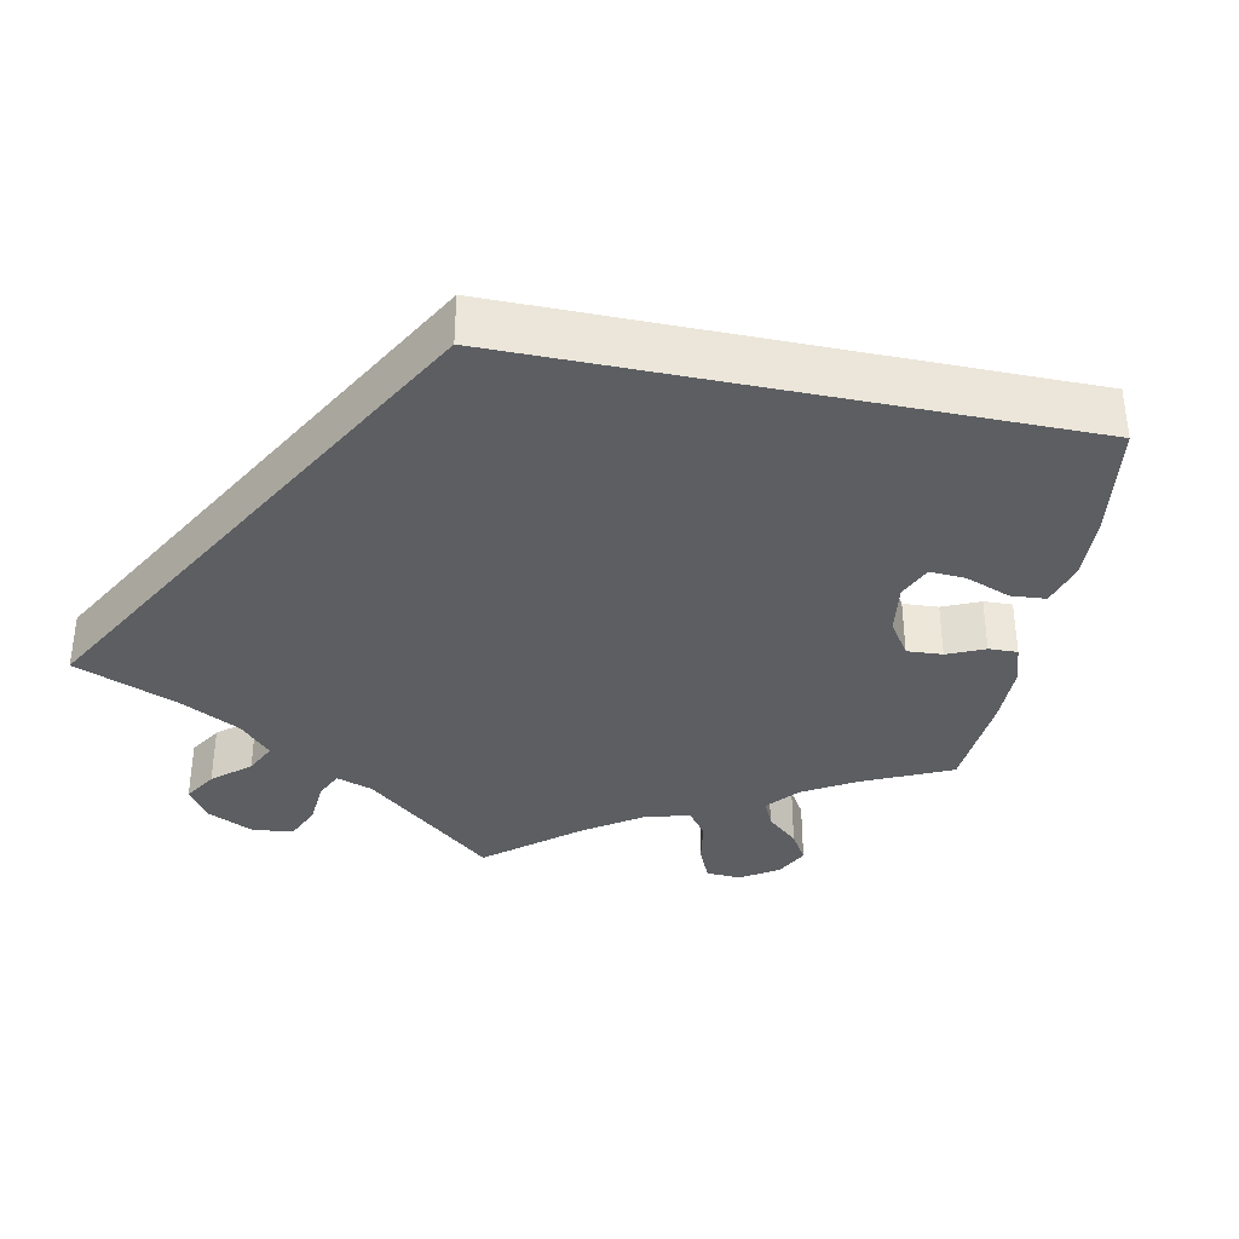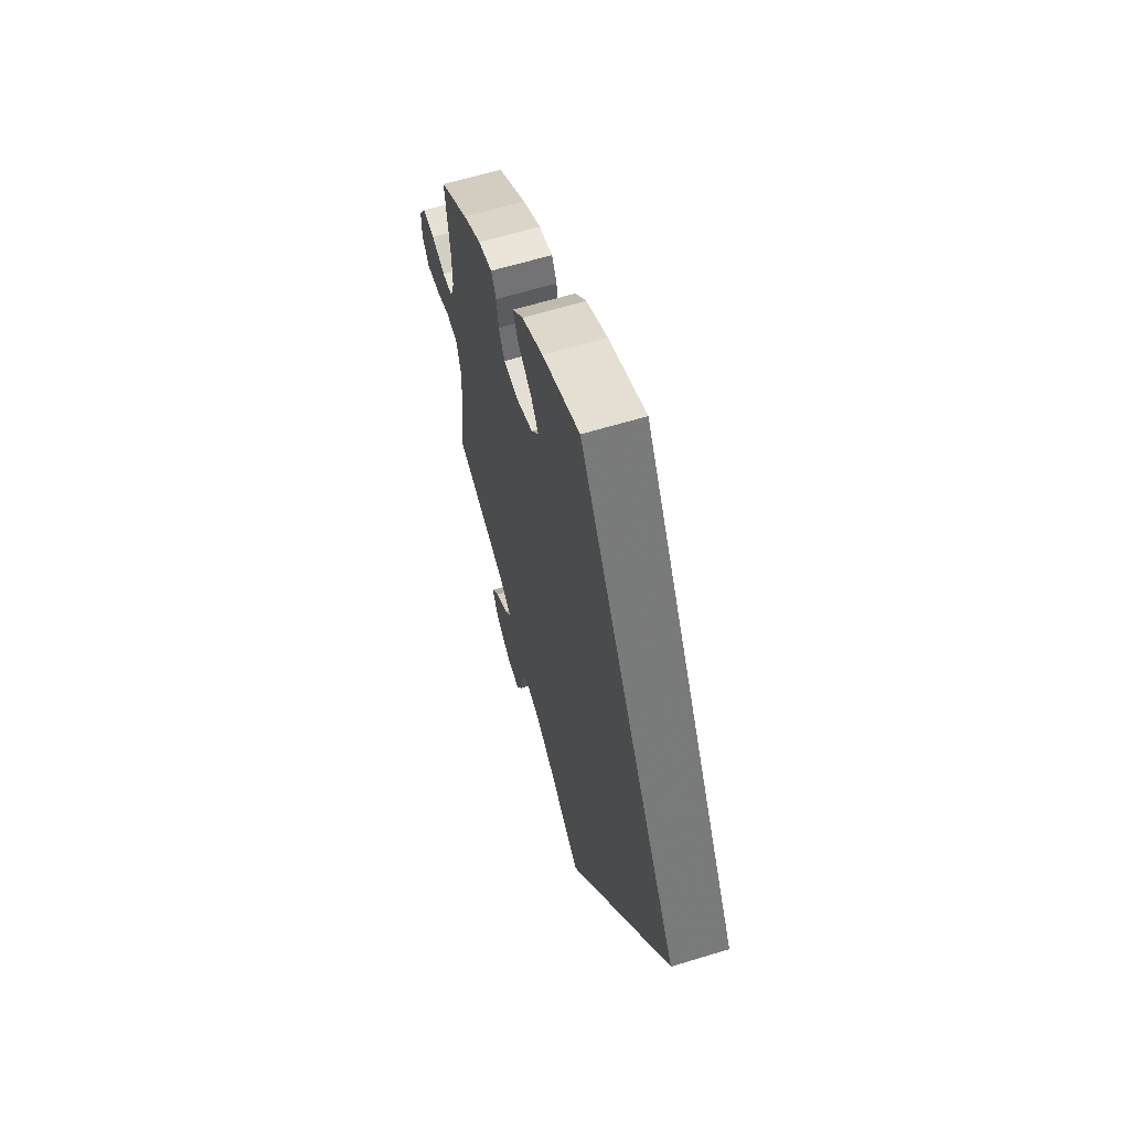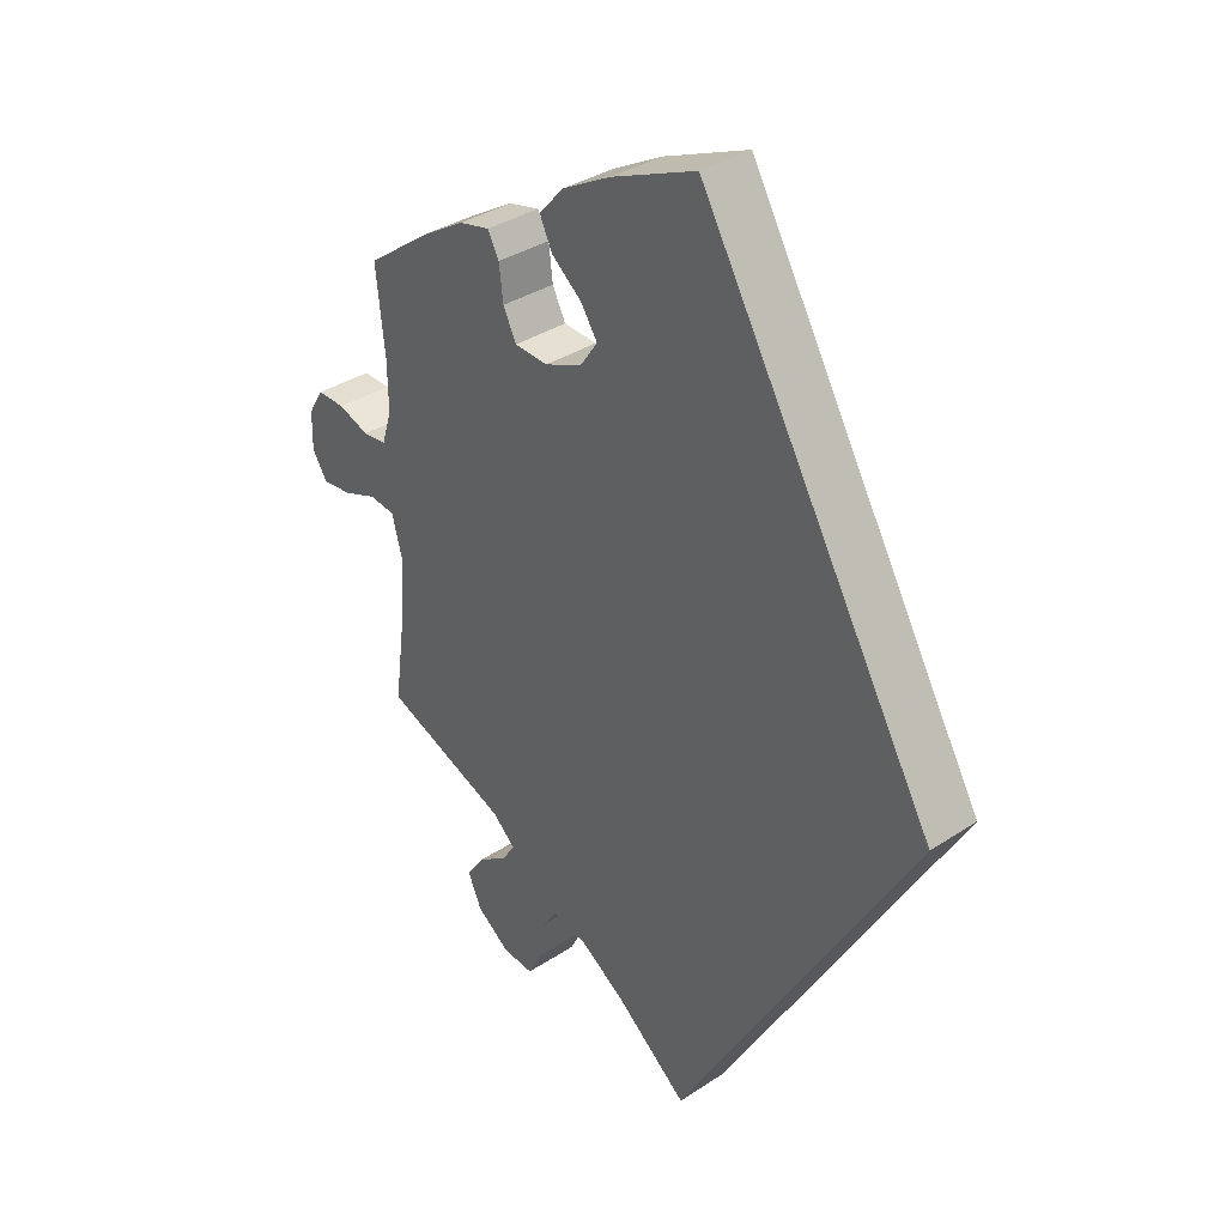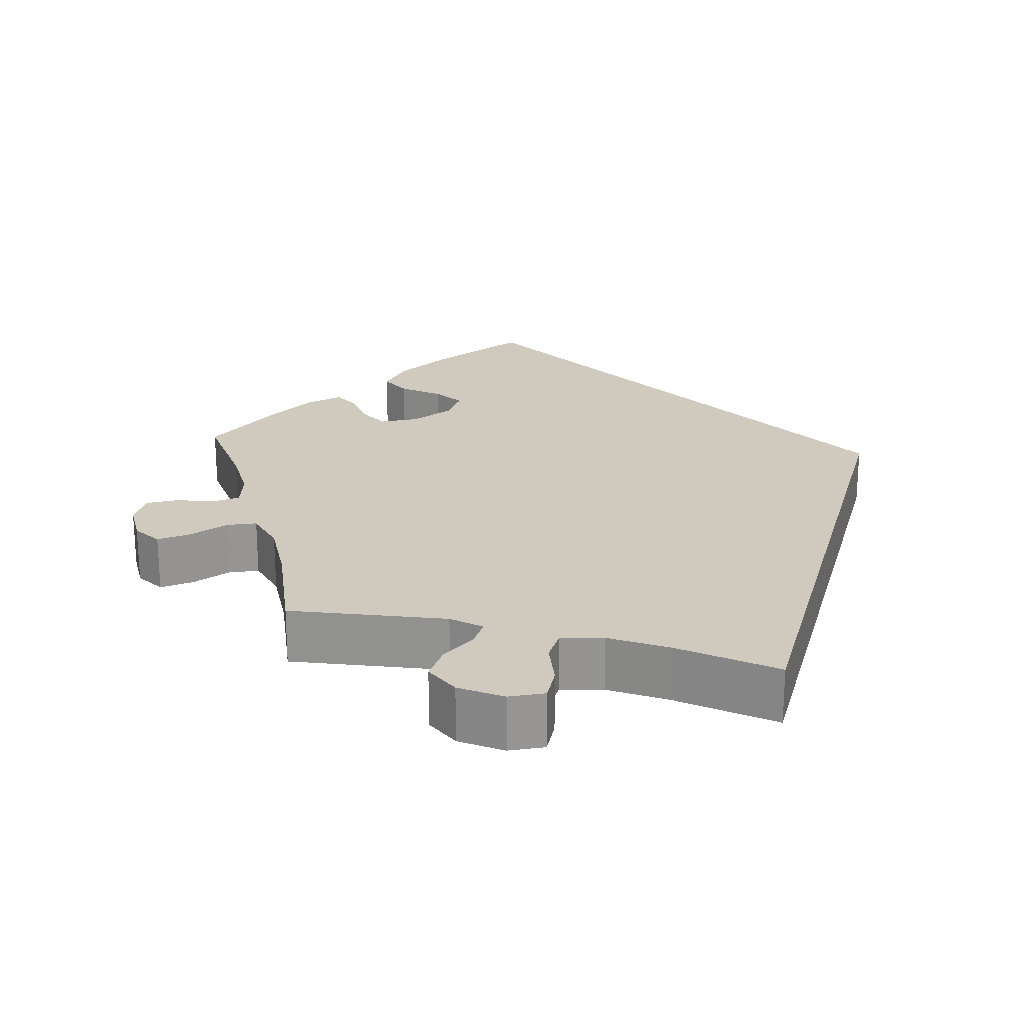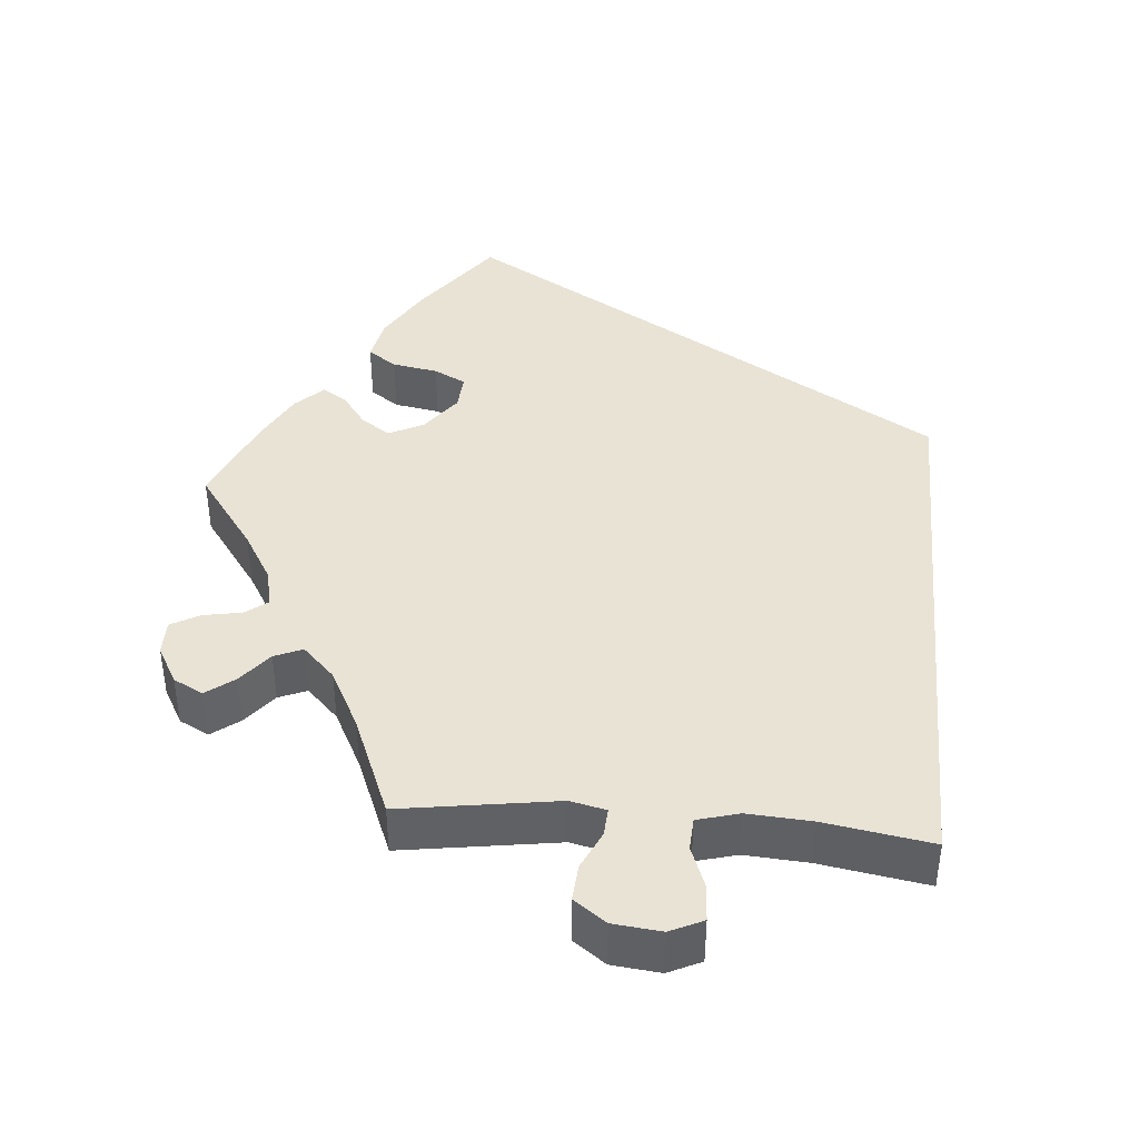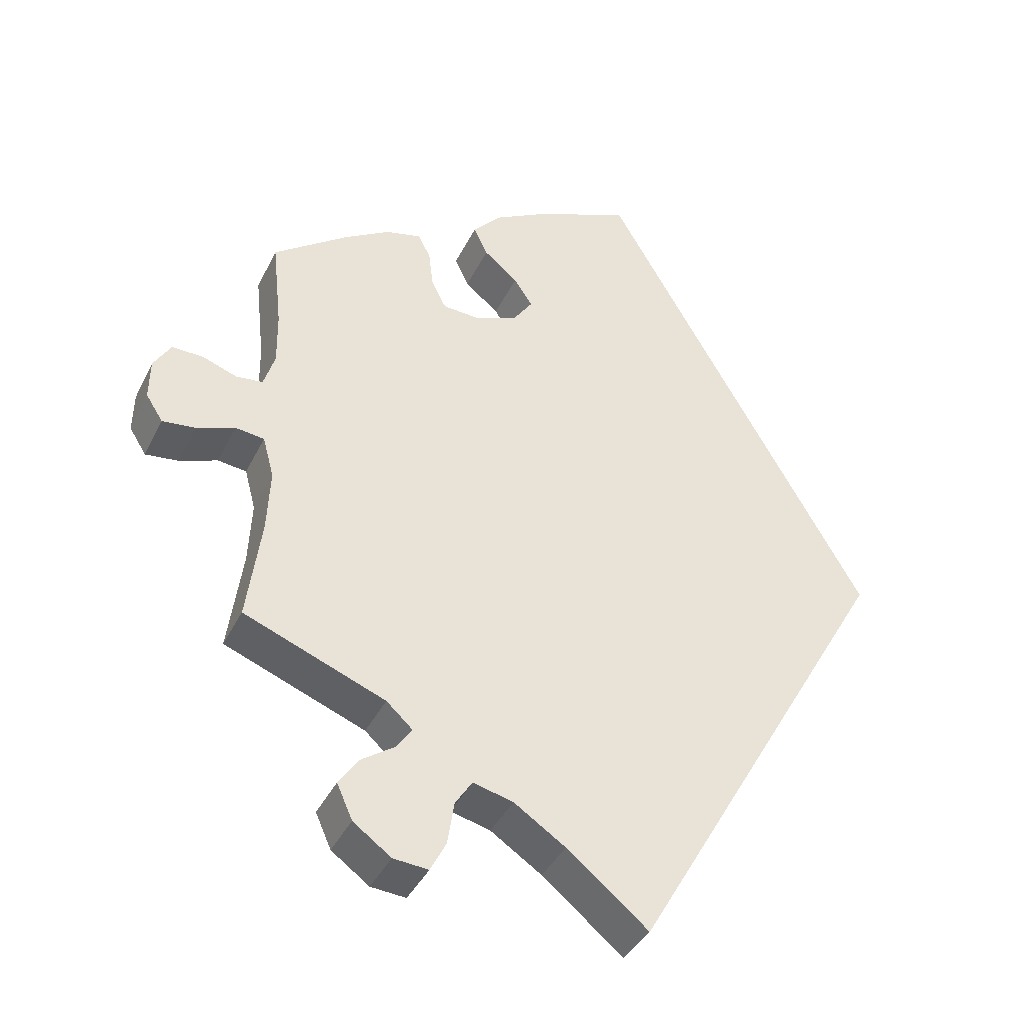
<metadata>
{"format":"obj","ext":"obj","renderer":"f3d","projection":"perspective","resolution":1024,"background":"white","views":[{"elev":-38.0,"azim":-71.4,"up":"+Y"},{"elev":63.4,"azim":-107.1,"up":"+Z"},{"elev":35.1,"azim":-131.3,"up":"+Z"},{"elev":22.9,"azim":165.0,"up":"+Y"},{"elev":42.2,"azim":154.9,"up":"+Y"},{"elev":-39.6,"azim":155.7,"up":"+Z"}]}
</metadata>
<code>
v 0.221 0.07 0.444
v 0.31 0.07 0.4
v 0.538 0.07 0.067
v 0.437 0.07 0.383
v 0.537 0.07 0.31
v 0.178 0.07 -0.485
v 0.514 0.07 -0.085
v -0.358 0.07 -0
v 0.109 0.07 -0.531
v 0.663 0.07 0.081
v 0.255 0.07 -0.506
v 0.202 0.07 0.526
v 0.15 0.07 0.368
v 0.347 0.07 -0.385
v 0.284 0.07 0.309
v 0.664 0.07 -0.048
v 0.175 0.07 0.406
v 0.383 0.07 -0.564
v 0.529 0.07 -0.029
v 0.327 0.07 0.432
v 0.687 0.07 -0.012
v 0.404 0.07 -0.517
v 0.374 0.07 0.421
v 0.176 0.07 0.33
v 0.568 0.07 -0.024
v 0.686 0.07 0.043
v 0.129 0.07 0.566
v 0.332 0.07 -0.601
v 0 0.07 -0.62
v 0.524 0.07 0.188
v 0.285 0.07 -0.605
v 0.264 0.07 -0.564
v 0.574 0.07 0.063
v 0.523 0.07 0.115
v 0.304 0.07 0.349
v 0.619 0.07 -0.043
v 0.518 0.07 -0.17
v 0.232 0.07 -0.471
v 0.537 0.07 -0.31
v 0 0.07 0.62
v 0.24 0.07 0.484
v 0.312 0.07 -0.417
v 0.332 0.07 -0.447
v 0.233 0.07 0.306
v 0.621 0.07 0.08
v 0.377 0.07 -0.478
v 0.221 -0 0.444
v 0.31 -0 0.4
v 0.538 -0 0.067
v 0.437 -0 0.383
v 0.537 -0 0.31
v 0.178 -0 -0.485
v 0.514 -0 -0.085
v -0.358 -0 -0
v 0.109 -0 -0.531
v 0.663 -0 0.081
v 0.255 -0 -0.506
v 0.202 -0 0.526
v 0.15 -0 0.368
v 0.347 -0 -0.385
v 0.284 -0 0.309
v 0.664 -0 -0.048
v 0.175 -0 0.406
v 0.383 -0 -0.564
v 0.529 -0 -0.029
v 0.327 -0 0.432
v 0.687 -0 -0.012
v 0.404 -0 -0.517
v 0.374 -0 0.421
v 0.176 -0 0.33
v 0.568 -0 -0.024
v 0.686 -0 0.043
v 0.129 -0 0.566
v 0.332 -0 -0.601
v 0 -0 -0.62
v 0.524 -0 0.188
v 0.285 -0 -0.605
v 0.264 -0 -0.564
v 0.574 -0 0.063
v 0.523 -0 0.115
v 0.304 -0 0.349
v 0.619 -0 -0.043
v 0.518 -0 -0.17
v 0.232 -0 -0.471
v 0.537 -0 -0.31
v 0 -0 0.62
v 0.24 -0 0.484
v 0.312 -0 -0.417
v 0.332 -0 -0.447
v 0.233 -0 0.306
v 0.621 -0 0.08
v 0.377 -0 -0.478
f 4 5 30
f 23 4 30 34
f 35 2 20 23
f 15 35 23 34
f 44 15 34 3
f 24 44 3
f 12 41 1 17
f 12 17 13
f 27 12 13
f 40 27 13
f 9 29 8 40
f 6 9 40 13
f 38 6 13 24
f 28 31 32 11
f 43 46 22 18
f 42 43 18 28
f 37 39 14
f 7 37 14 42
f 19 7 42
f 21 16 36 25
f 10 26 21 25
f 33 45 10 25
f 3 33 25 19
f 24 3 19 42
f 11 38 24
f 42 28 11 24
f 76 51 50
f 80 76 50 69
f 69 66 48 81
f 80 69 81 61
f 49 80 61 90
f 49 90 70
f 63 47 87 58
f 59 63 58
f 59 58 73
f 59 73 86
f 86 54 75 55
f 59 86 55 52
f 70 59 52 84
f 57 78 77 74
f 64 68 92 89
f 74 64 89 88
f 60 85 83
f 88 60 83 53
f 88 53 65
f 71 82 62 67
f 71 67 72 56
f 71 56 91 79
f 65 71 79 49
f 88 65 49 70
f 70 84 57
f 70 57 74 88
f 30 76 80 34
f 34 80 49 3
f 3 49 79 33
f 33 79 91 45
f 45 91 56 10
f 10 56 72 26
f 26 72 67 21
f 21 67 62 16
f 16 62 82 36
f 36 82 71 25
f 25 71 65 19
f 19 65 53 7
f 7 53 83 37
f 37 83 85 39
f 39 85 60 14
f 14 60 88 42
f 42 88 89 43
f 43 89 92 46
f 46 92 68 22
f 22 68 64 18
f 18 64 74 28
f 28 74 77 31
f 31 77 78 32
f 32 78 57 11
f 11 57 84 38
f 38 84 52 6
f 6 52 55 9
f 9 55 75 29
f 29 75 54 8
f 8 54 86 40
f 40 86 73 27
f 27 73 58 12
f 12 58 87 41
f 41 87 47 1
f 1 47 63 17
f 17 63 59 13
f 13 59 70 24
f 24 70 90 44
f 44 90 61 15
f 15 61 81 35
f 35 81 48 2
f 2 48 66 20
f 20 66 69 23
f 23 69 50 4
f 4 50 51 5
f 5 51 76 30

</code>
